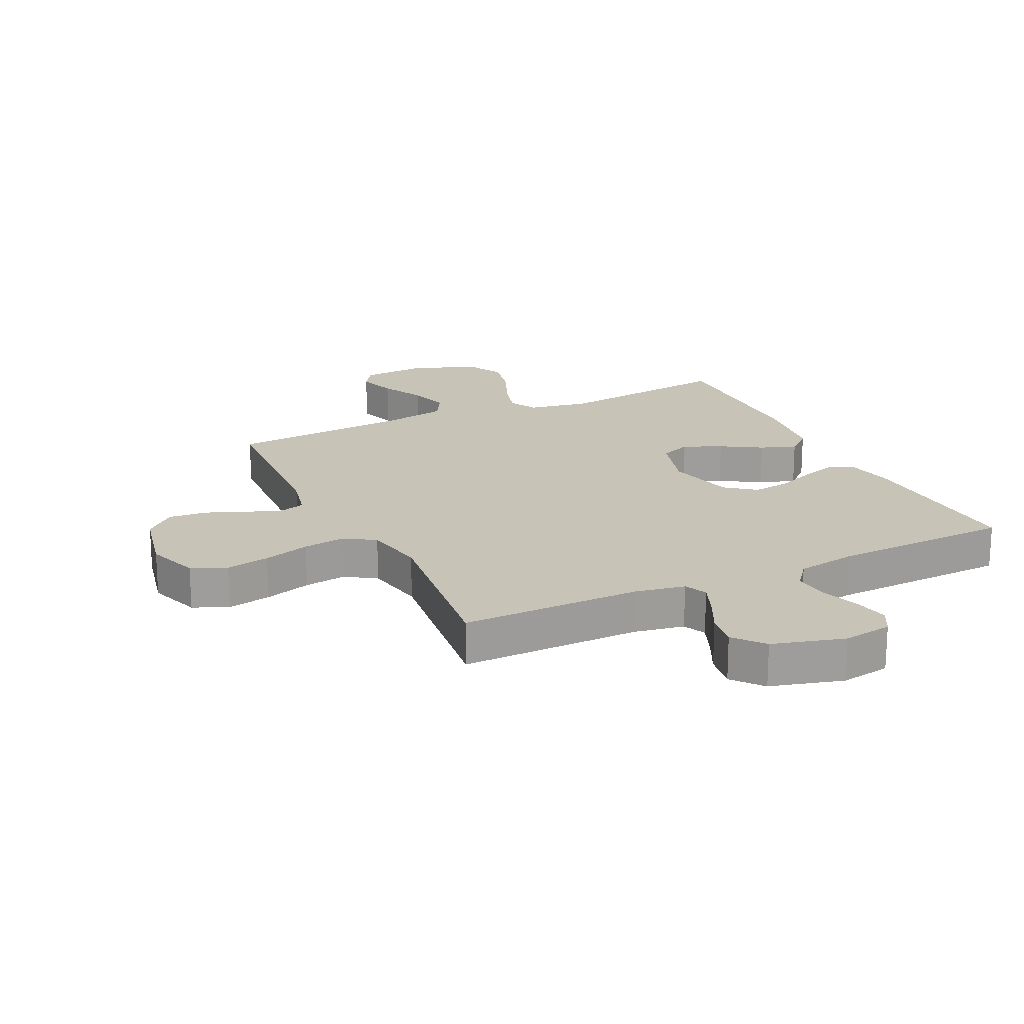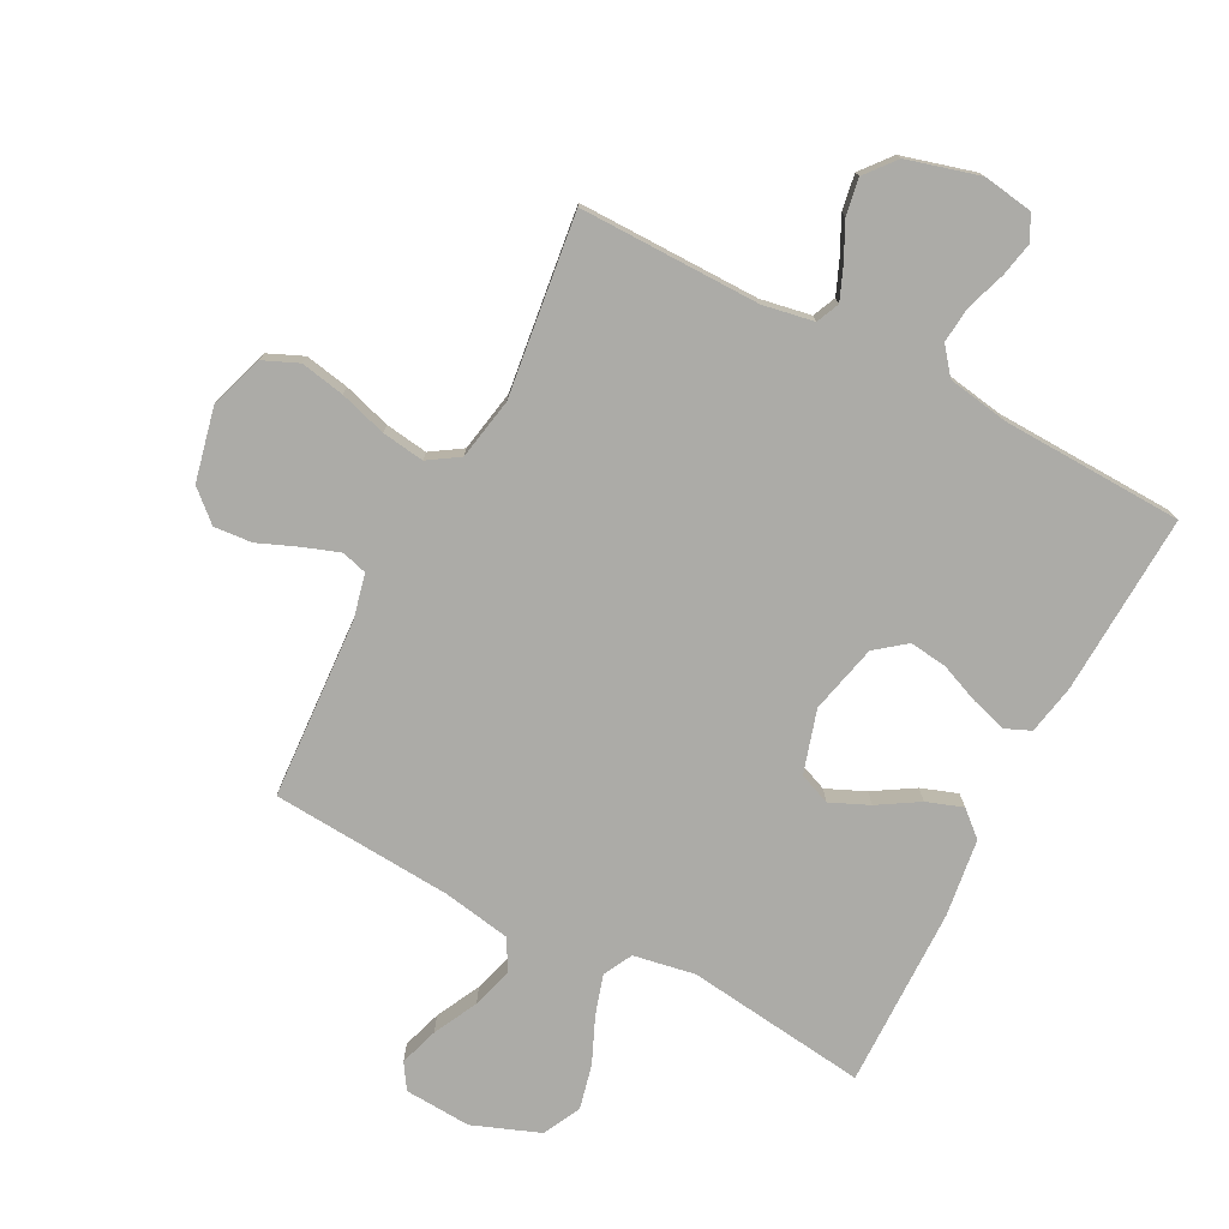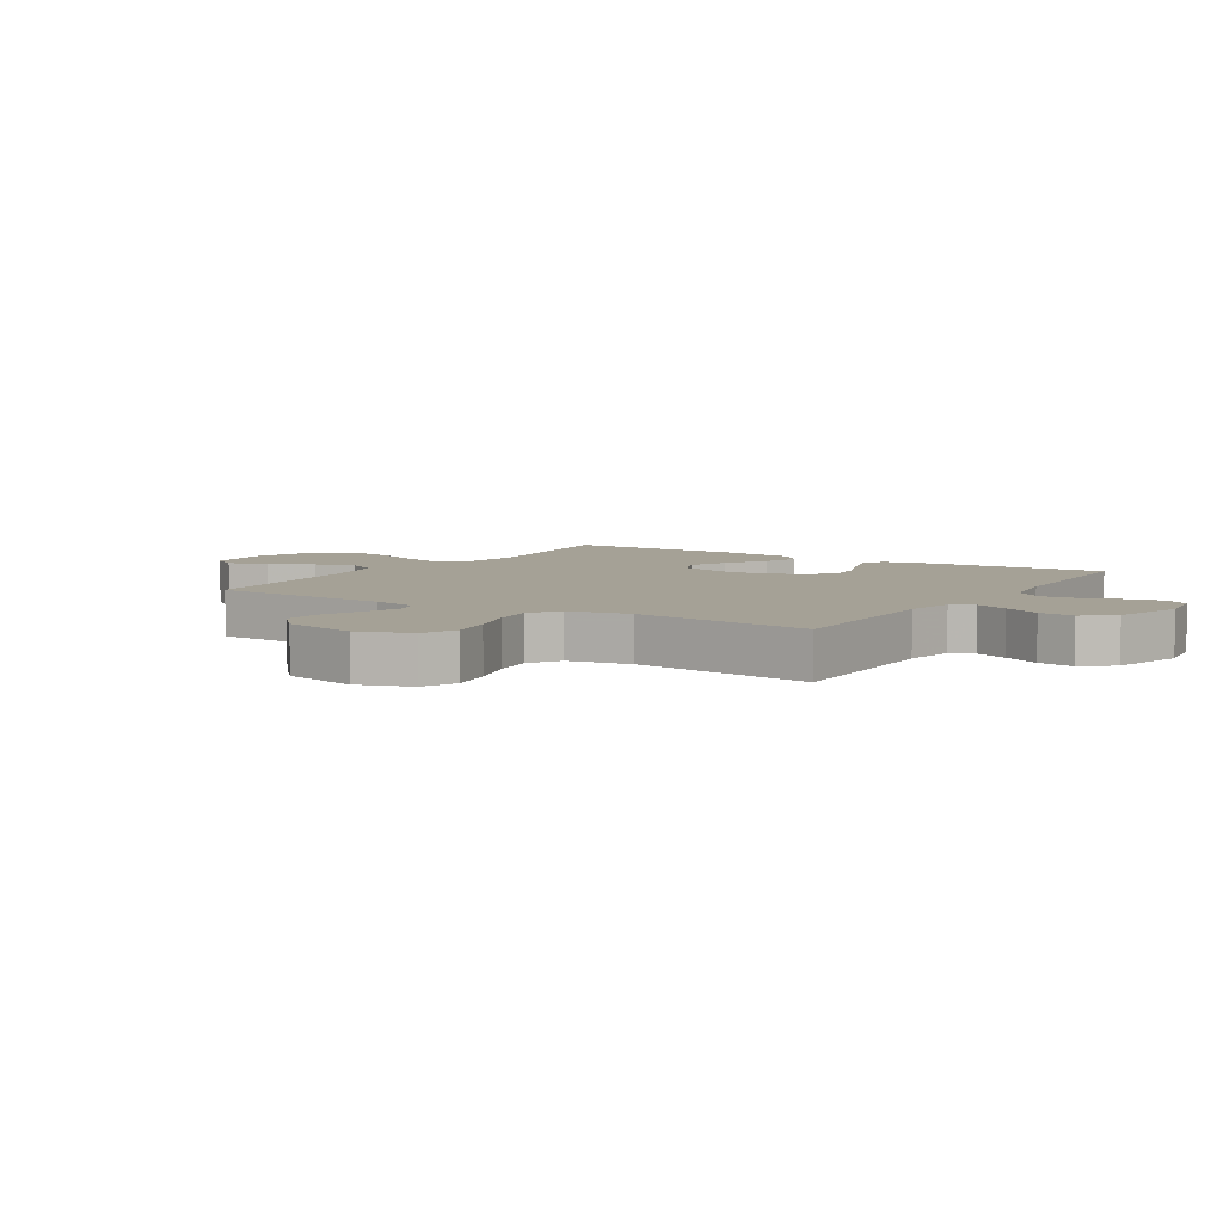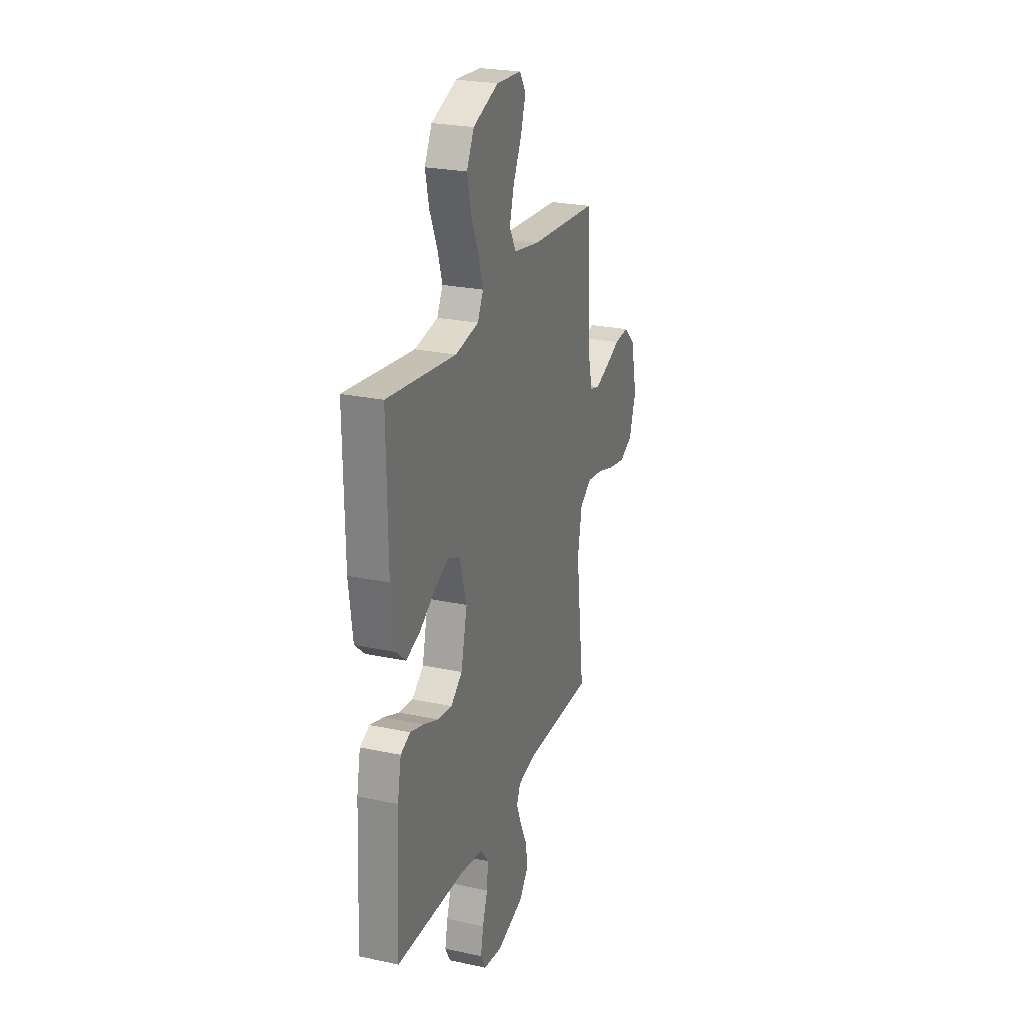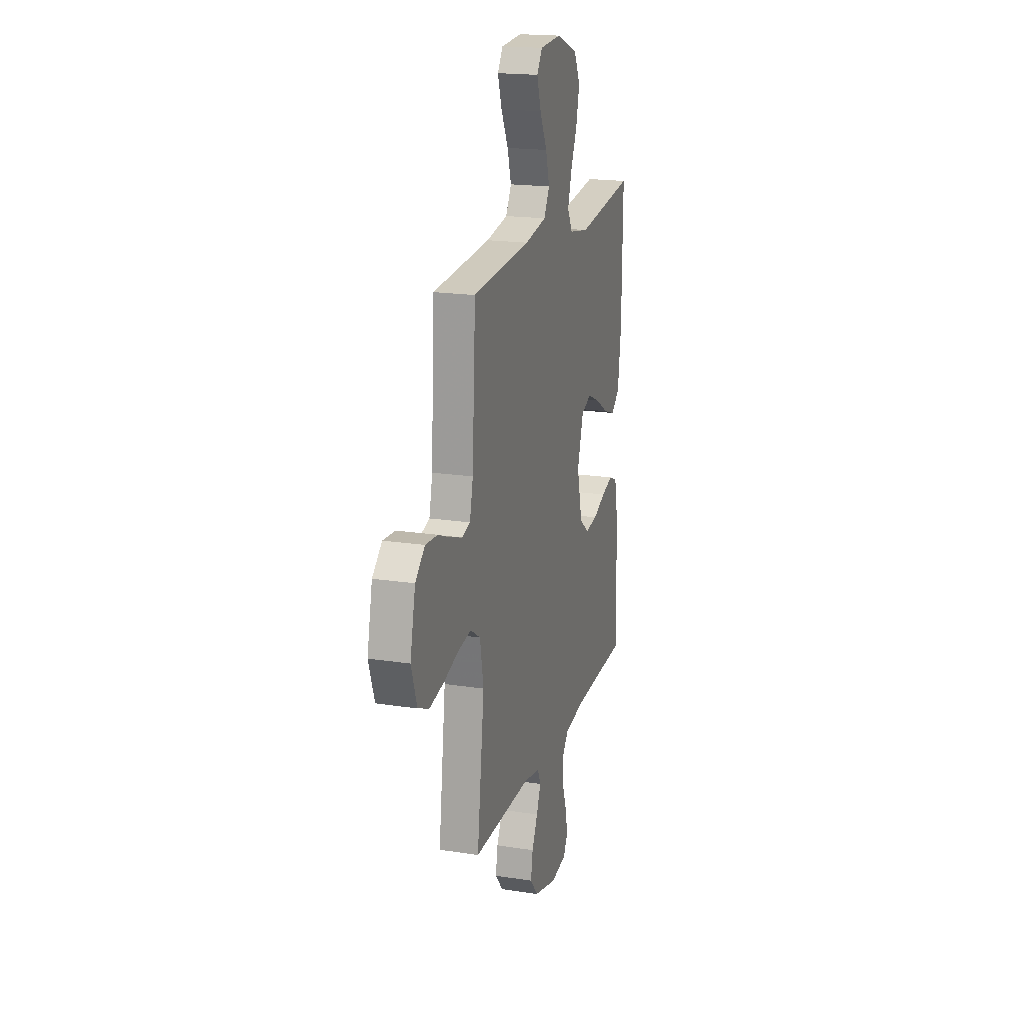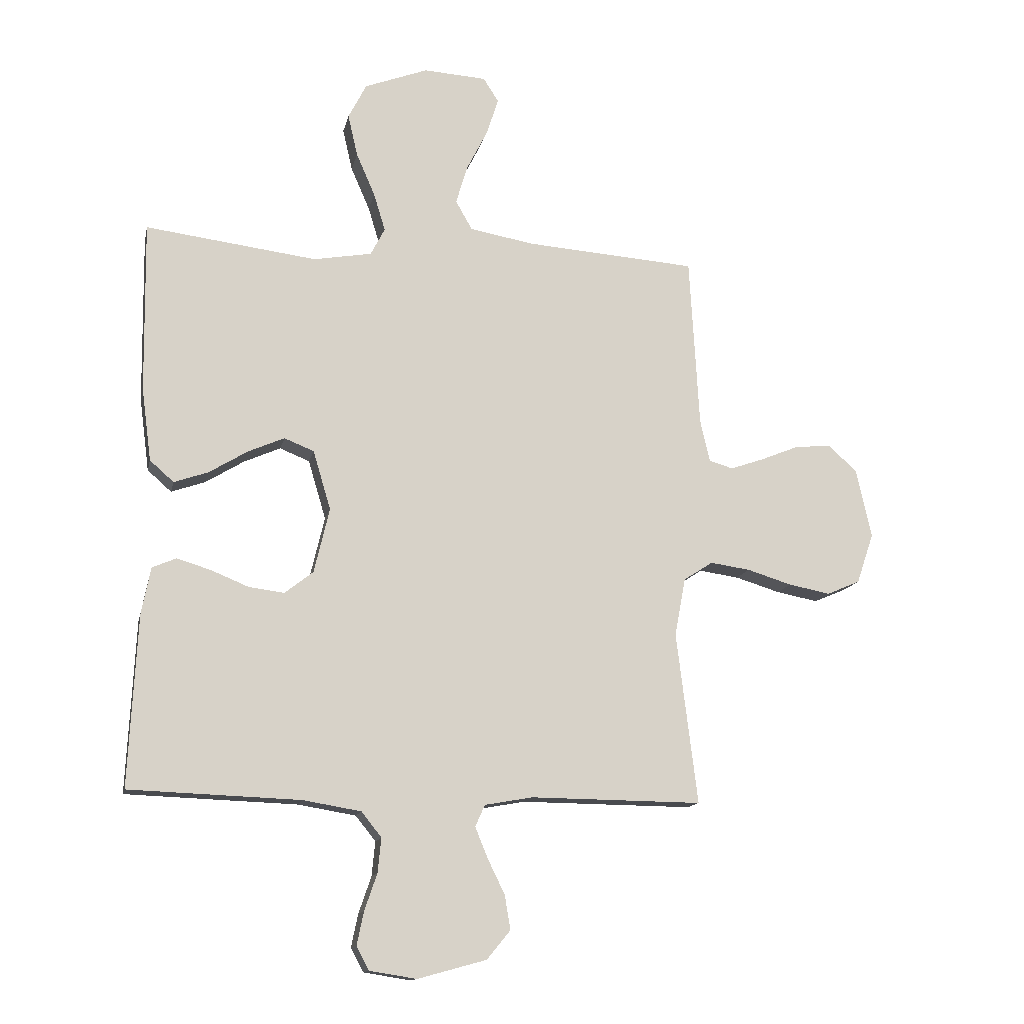
<metadata>
{"format":"obj","ext":"obj","renderer":"f3d","projection":"perspective","resolution":1024,"background":"white","views":[{"elev":19.6,"azim":154.4,"up":"+Y"},{"elev":-76.2,"azim":152.6,"up":"+Y"},{"elev":6.0,"azim":122.2,"up":"+Y"},{"elev":24.9,"azim":-70.9,"up":"+Z"},{"elev":19.1,"azim":106.4,"up":"+Z"},{"elev":-13.6,"azim":-11.8,"up":"+Z"}]}
</metadata>
<code>
v 0.5 0.07 -0.5
v 0.2 0.07 -0.497
v 0.116 0.07 -0.512
v 0.099 0.07 -0.55
v 0.121 0.07 -0.604
v 0.151 0.07 -0.665
v 0.161 0.07 -0.725
v 0.12 0.07 -0.775
v 0 0.07 -0.808
v -0.082 0.07 -0.795
v -0.104 0.07 -0.754
v -0.092 0.07 -0.696
v -0.07 0.07 -0.632
v -0.064 0.07 -0.572
v -0.099 0.07 -0.528
v -0.2 0.07 -0.511
v -0.5 0.07 -0.5
v -0.485 0.07 -0.2
v -0.469 0.07 -0.118
v -0.427 0.07 -0.1
v -0.368 0.07 -0.118
v -0.302 0.07 -0.145
v -0.24 0.07 -0.153
v -0.19 0.07 -0.114
v -0.163 0.07 0
v -0.194 0.07 0.104
v -0.246 0.07 0.125
v -0.31 0.07 0.097
v -0.377 0.07 0.056
v -0.437 0.07 0.035
v -0.479 0.07 0.072
v -0.496 0.07 0.2
v -0.5 0.07 0.5
v -0.2 0.07 0.462
v -0.098 0.07 0.48
v -0.073 0.07 0.528
v -0.093 0.07 0.594
v -0.126 0.07 0.67
v -0.143 0.07 0.744
v -0.111 0.07 0.806
v 0 0.07 0.848
v 0.11 0.07 0.841
v 0.137 0.07 0.799
v 0.116 0.07 0.734
v 0.079 0.07 0.661
v 0.059 0.07 0.593
v 0.088 0.07 0.542
v 0.2 0.07 0.522
v 0.5 0.07 0.5
v 0.517 0.07 0.2
v 0.534 0.07 0.126
v 0.576 0.07 0.114
v 0.636 0.07 0.135
v 0.702 0.07 0.162
v 0.765 0.07 0.167
v 0.815 0.07 0.122
v 0.842 0.07 0
v 0.812 0.07 -0.088
v 0.754 0.07 -0.113
v 0.681 0.07 -0.099
v 0.603 0.07 -0.075
v 0.533 0.07 -0.065
v 0.482 0.07 -0.098
v 0.463 0.07 -0.2
v 0.5 0 -0.5
v 0.2 0 -0.497
v 0.116 0 -0.512
v 0.099 0 -0.55
v 0.121 0 -0.604
v 0.151 0 -0.665
v 0.161 0 -0.725
v 0.12 0 -0.775
v 0 0 -0.808
v -0.082 0 -0.795
v -0.104 0 -0.754
v -0.092 0 -0.696
v -0.07 0 -0.632
v -0.064 0 -0.572
v -0.099 0 -0.528
v -0.2 0 -0.511
v -0.5 0 -0.5
v -0.485 0 -0.2
v -0.469 0 -0.118
v -0.427 0 -0.1
v -0.368 0 -0.118
v -0.302 0 -0.145
v -0.24 0 -0.153
v -0.19 0 -0.114
v -0.163 0 0
v -0.194 0 0.104
v -0.246 0 0.125
v -0.31 0 0.097
v -0.377 0 0.056
v -0.437 0 0.035
v -0.479 0 0.072
v -0.496 0 0.2
v -0.5 0 0.5
v -0.2 0 0.462
v -0.098 0 0.48
v -0.073 0 0.528
v -0.093 0 0.594
v -0.126 0 0.67
v -0.143 0 0.744
v -0.111 0 0.806
v 0 0 0.848
v 0.11 0 0.841
v 0.137 0 0.799
v 0.116 0 0.734
v 0.079 0 0.661
v 0.059 0 0.593
v 0.088 0 0.542
v 0.2 0 0.522
v 0.5 0 0.5
v 0.517 0 0.2
v 0.534 0 0.126
v 0.576 0 0.114
v 0.636 0 0.135
v 0.702 0 0.162
v 0.765 0 0.167
v 0.815 0 0.122
v 0.842 0 0
v 0.812 0 -0.088
v 0.754 0 -0.113
v 0.681 0 -0.099
v 0.603 0 -0.075
v 0.533 0 -0.065
v 0.482 0 -0.098
v 0.463 0 -0.2
f 59 60 61
f 58 59 61
f 57 58 61
f 56 57 61
f 55 56 61
f 54 55 61
f 53 54 61
f 52 53 61 62
f 51 52 62 63
f 48 49 50
f 50 51 63
f 48 50 63
f 47 48 63
f 43 44 45
f 42 43 45
f 41 42 45
f 40 41 45
f 39 40 45
f 38 39 45
f 37 38 45
f 36 37 45 46
f 35 36 46 47
f 32 33 34
f 31 32 34
f 30 31 34
f 29 30 34
f 28 29 34
f 27 28 34 35
f 35 47 63
f 27 35 63
f 26 27 63
f 20 21 22
f 19 20 22
f 18 19 22
f 17 18 22
f 16 17 22
f 15 16 22 23
f 14 15 23 24
f 11 12 13
f 10 11 13
f 9 10 13
f 8 9 13
f 7 8 13
f 6 7 13
f 5 6 13
f 4 5 13 14
f 14 24 25
f 4 14 25
f 3 4 25
f 64 1 2
f 26 63 64
f 25 26 64
f 3 25 64
f 2 3 64
f 125 124 123
f 125 123 122
f 125 122 121
f 125 121 120
f 125 120 119
f 125 119 118
f 125 118 117
f 126 125 117 116
f 127 126 116 115
f 114 113 112
f 127 115 114
f 127 114 112
f 127 112 111
f 109 108 107
f 109 107 106
f 109 106 105
f 109 105 104
f 109 104 103
f 109 103 102
f 109 102 101
f 110 109 101 100
f 111 110 100 99
f 98 97 96
f 98 96 95
f 98 95 94
f 98 94 93
f 98 93 92
f 99 98 92 91
f 127 111 99
f 127 99 91
f 127 91 90
f 86 85 84
f 86 84 83
f 86 83 82
f 86 82 81
f 86 81 80
f 87 86 80 79
f 88 87 79 78
f 77 76 75
f 77 75 74
f 77 74 73
f 77 73 72
f 77 72 71
f 77 71 70
f 77 70 69
f 78 77 69 68
f 89 88 78
f 89 78 68
f 89 68 67
f 66 65 128
f 128 127 90
f 128 90 89
f 128 89 67
f 128 67 66
f 1 65 66 2
f 2 66 67 3
f 3 67 68 4
f 4 68 69 5
f 5 69 70 6
f 6 70 71 7
f 7 71 72 8
f 8 72 73 9
f 9 73 74 10
f 10 74 75 11
f 11 75 76 12
f 12 76 77 13
f 13 77 78 14
f 14 78 79 15
f 15 79 80 16
f 16 80 81 17
f 17 81 82 18
f 18 82 83 19
f 19 83 84 20
f 20 84 85 21
f 21 85 86 22
f 22 86 87 23
f 23 87 88 24
f 24 88 89 25
f 25 89 90 26
f 26 90 91 27
f 27 91 92 28
f 28 92 93 29
f 29 93 94 30
f 30 94 95 31
f 31 95 96 32
f 32 96 97 33
f 33 97 98 34
f 34 98 99 35
f 35 99 100 36
f 36 100 101 37
f 37 101 102 38
f 38 102 103 39
f 39 103 104 40
f 40 104 105 41
f 41 105 106 42
f 42 106 107 43
f 43 107 108 44
f 44 108 109 45
f 45 109 110 46
f 46 110 111 47
f 47 111 112 48
f 48 112 113 49
f 49 113 114 50
f 50 114 115 51
f 51 115 116 52
f 52 116 117 53
f 53 117 118 54
f 54 118 119 55
f 55 119 120 56
f 56 120 121 57
f 57 121 122 58
f 58 122 123 59
f 59 123 124 60
f 60 124 125 61
f 61 125 126 62
f 62 126 127 63
f 63 127 128 64
f 64 128 65 1

</code>
